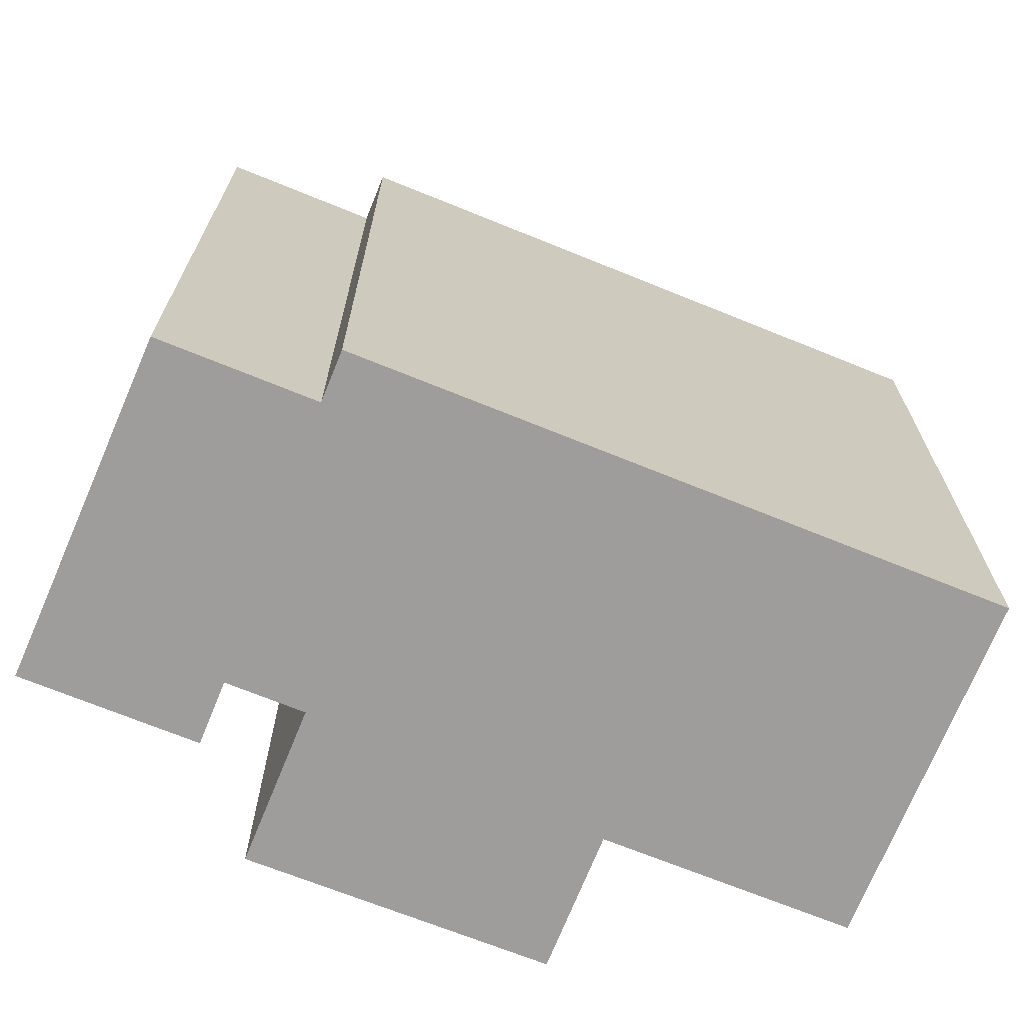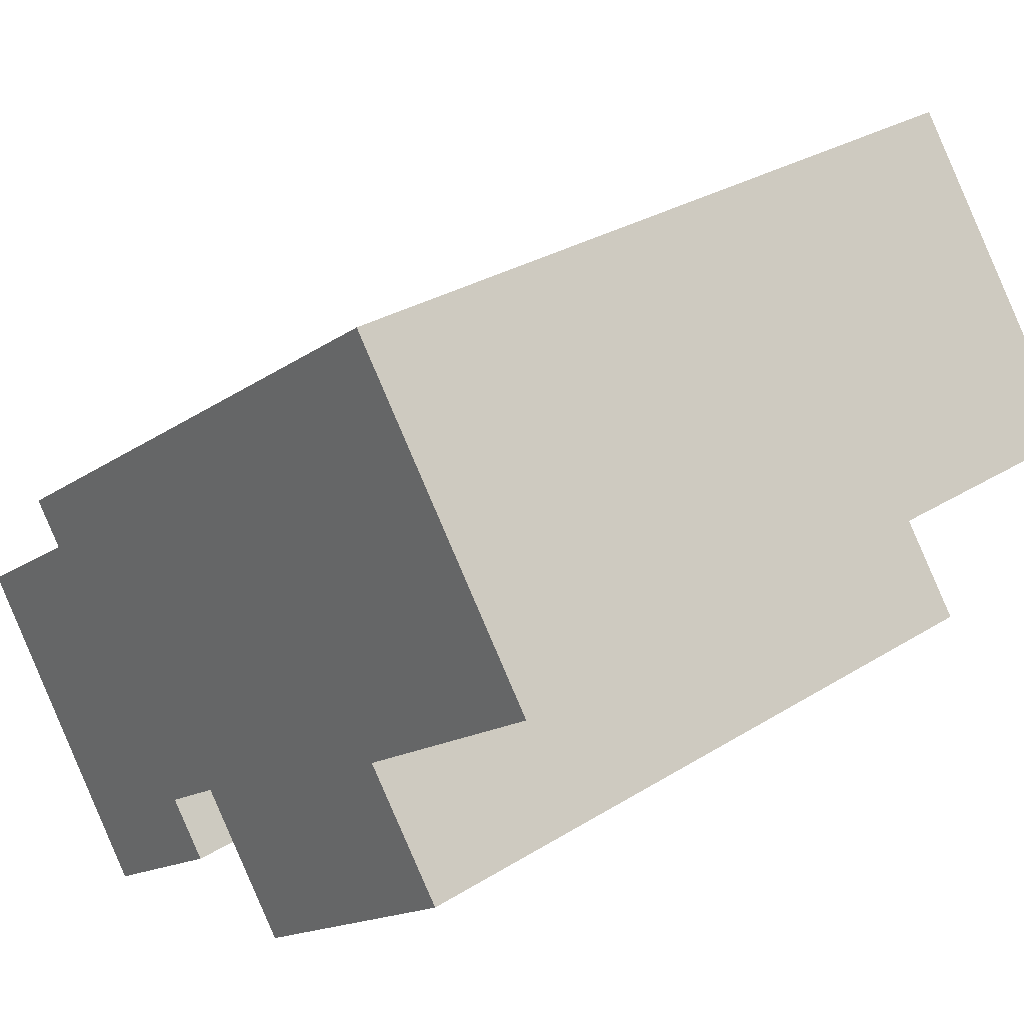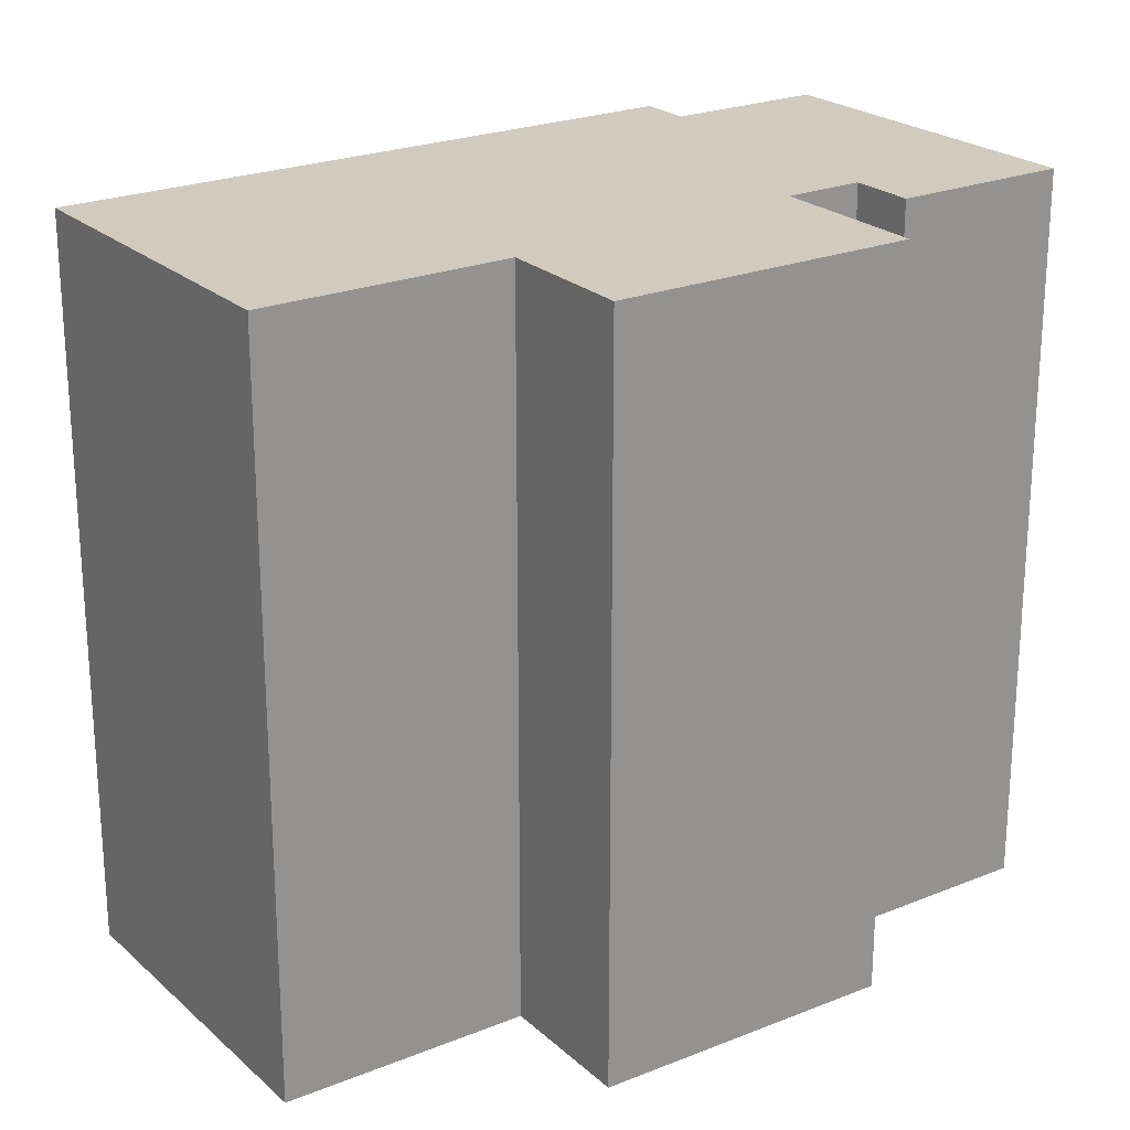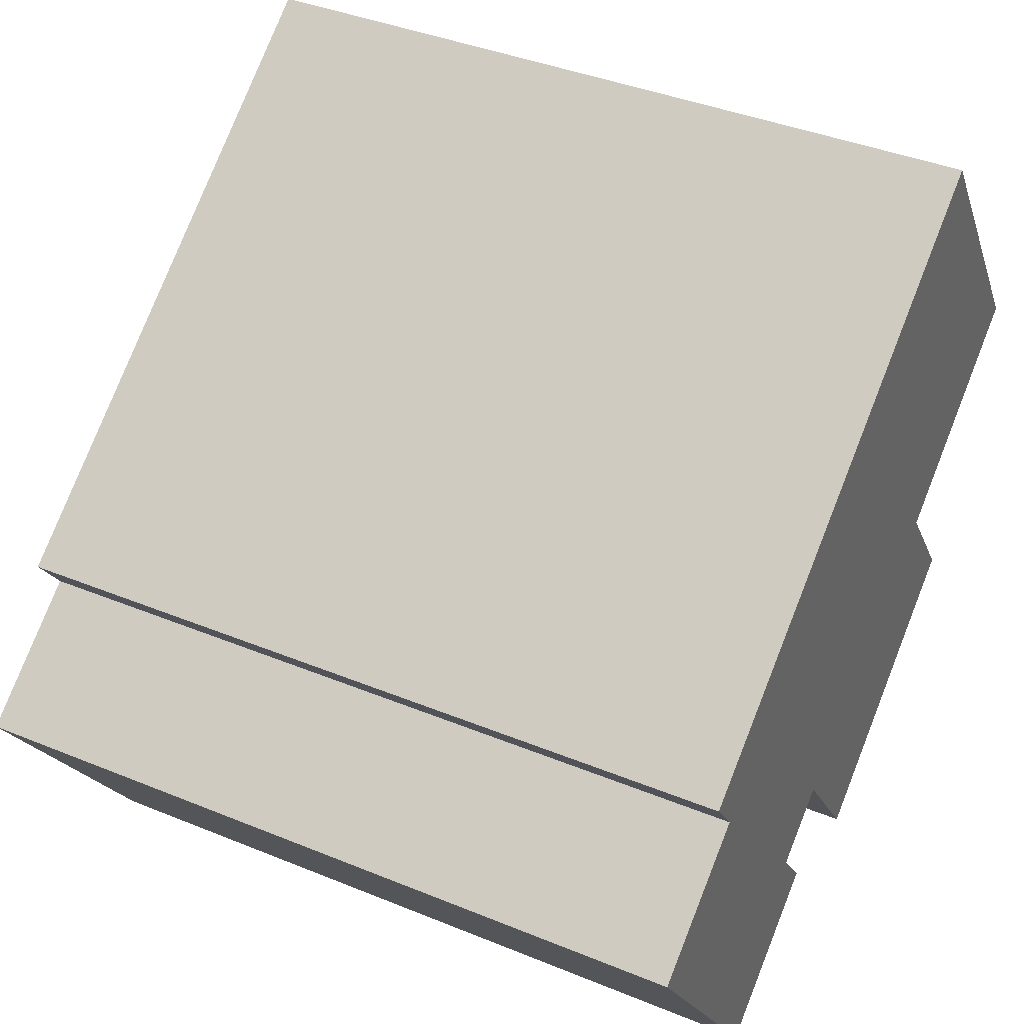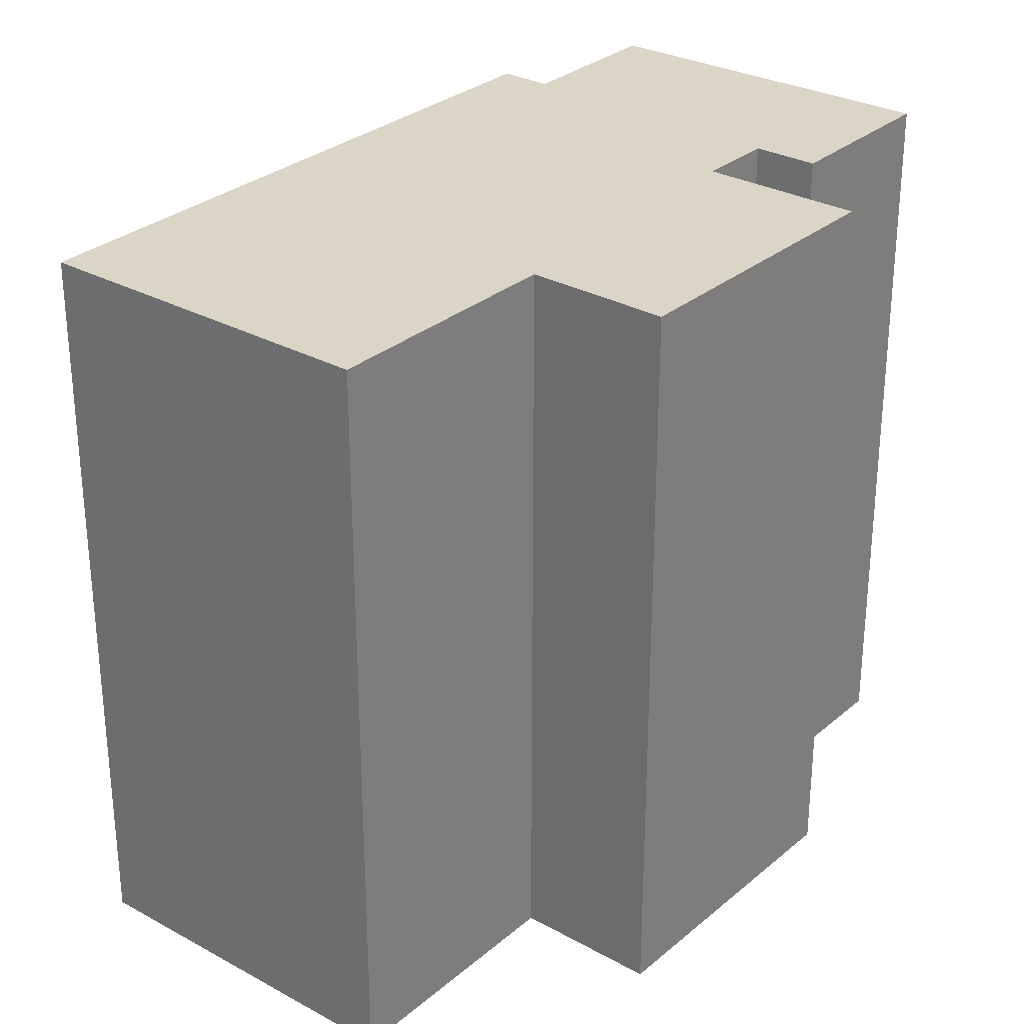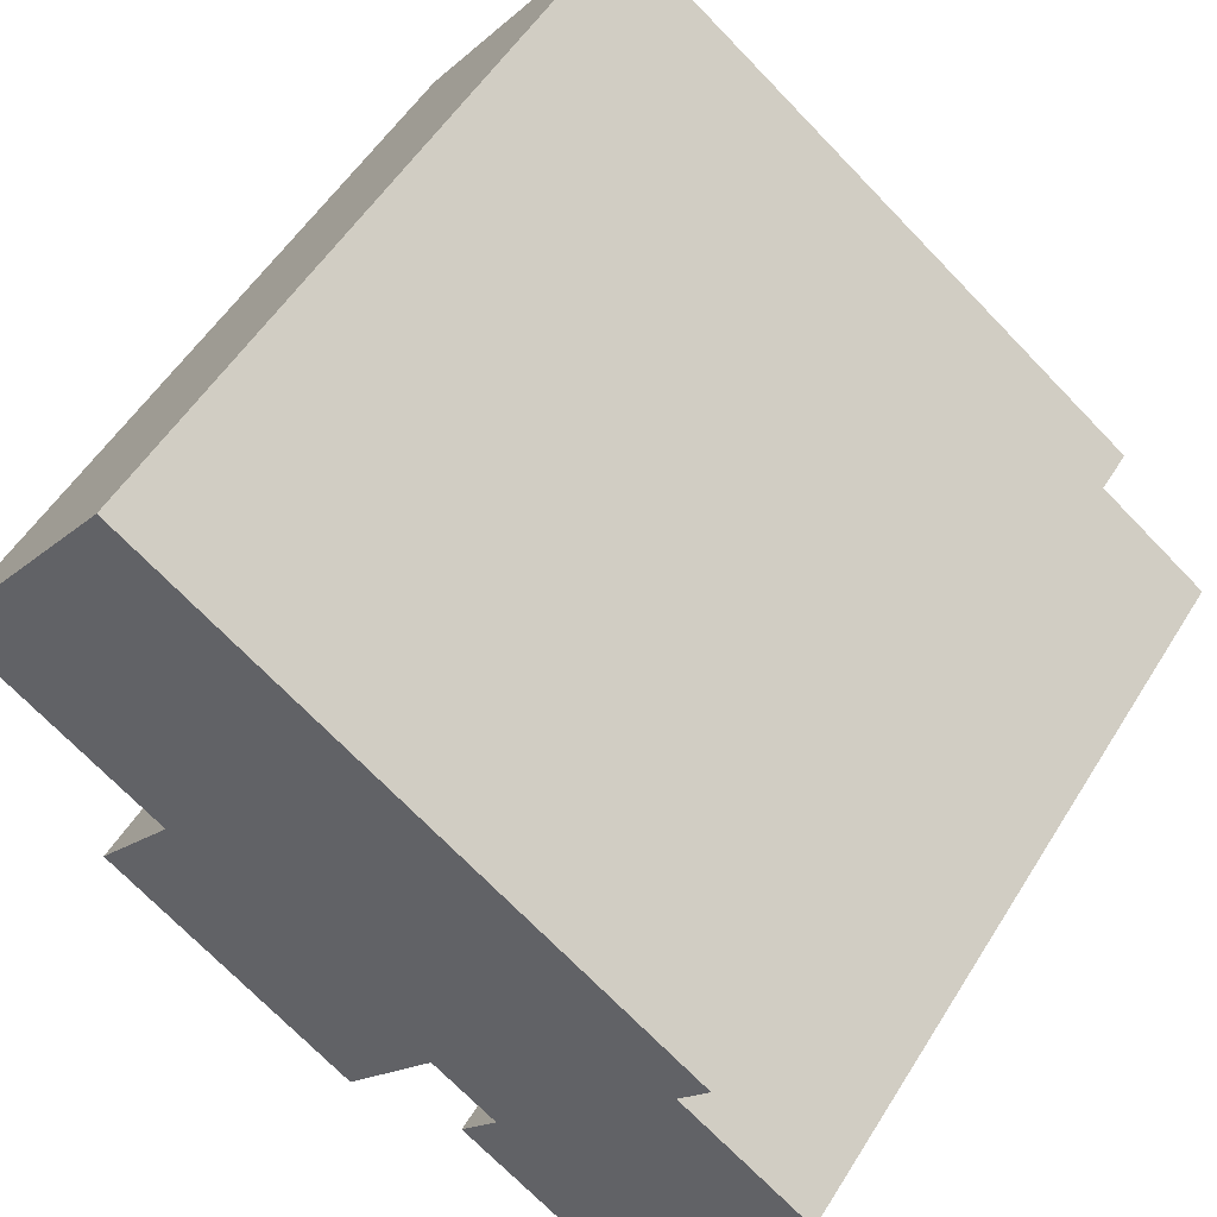
<metadata>
{"format":"obj","ext":"obj","renderer":"f3d","projection":"perspective","resolution":1024,"background":"white","views":[{"elev":-70.7,"azim":-57.7,"up":"+Y"},{"elev":29.3,"azim":47.2,"up":"+Z"},{"elev":23.3,"azim":109.8,"up":"+Y"},{"elev":39.6,"azim":-63.0,"up":"+Z"},{"elev":29.6,"azim":93.3,"up":"+Y"},{"elev":54.0,"azim":-148.8,"up":"+Z"}]}
</metadata>
<code>
v  15.44 24.5 -7.206
v  20.84 24.5 2.628
v  23.64 24.5 -1.213
v  6.566 24.5 -9.623
v  10.15 24.5 -4.369
v  11.42 24.5 -6.149
v  4.31 24.5 3.08
v  1.838 24.5 1.315
v  0.000523 24.5 -0.0007755
v  20.8 24.5 17.02
v  27.61 24.5 7.509
v  3.303 24.5 4.486
v  12.3 24.5 -2.827
v  27.61 -4.598e-16 7.51
v  20.8 -1.042e-15 17.02
v  20.84 -1.609e-16 2.628
v  23.64 7.422e-17 -1.212
v  15.44 4.412e-16 -7.206
v  12.3 1.731e-16 -2.827
v  10.15 2.675e-16 -4.368
v  11.42 3.765e-16 -6.148
v  6.566 5.892e-16 -9.622
v  0 0 0
v  1.838 -8.058e-17 1.316
v  4.31 -1.887e-16 3.081
v  3.302 -2.747e-16 4.486
g defaultobject
f 1 2 3
f 4 5 6
f 5 4 7
f 7 4 8
f 8 4 9
f 2 10 11
f 10 2 12
f 12 2 13
f 13 2 1
f 12 13 5
f 12 5 7
f 10 14 11
f 14 10 15
f 11 16 2
f 16 11 14
f 2 17 3
f 17 2 16
f 3 18 1
f 18 3 17
f 13 18 19
f 18 13 1
f 13 20 5
f 20 13 19
f 5 21 6
f 21 5 20
f 6 22 4
f 22 6 21
f 9 22 23
f 22 9 4
f 8 23 24
f 23 8 9
f 7 24 25
f 24 7 8
f 12 25 26
f 25 12 7
f 10 26 15
f 26 10 12
f 26 14 15
f 14 26 16
f 16 26 17
f 17 26 19
f 19 26 20
f 20 26 25
f 20 25 24
f 20 24 21
f 21 24 22
f 22 24 23
f 18 17 19

</code>
